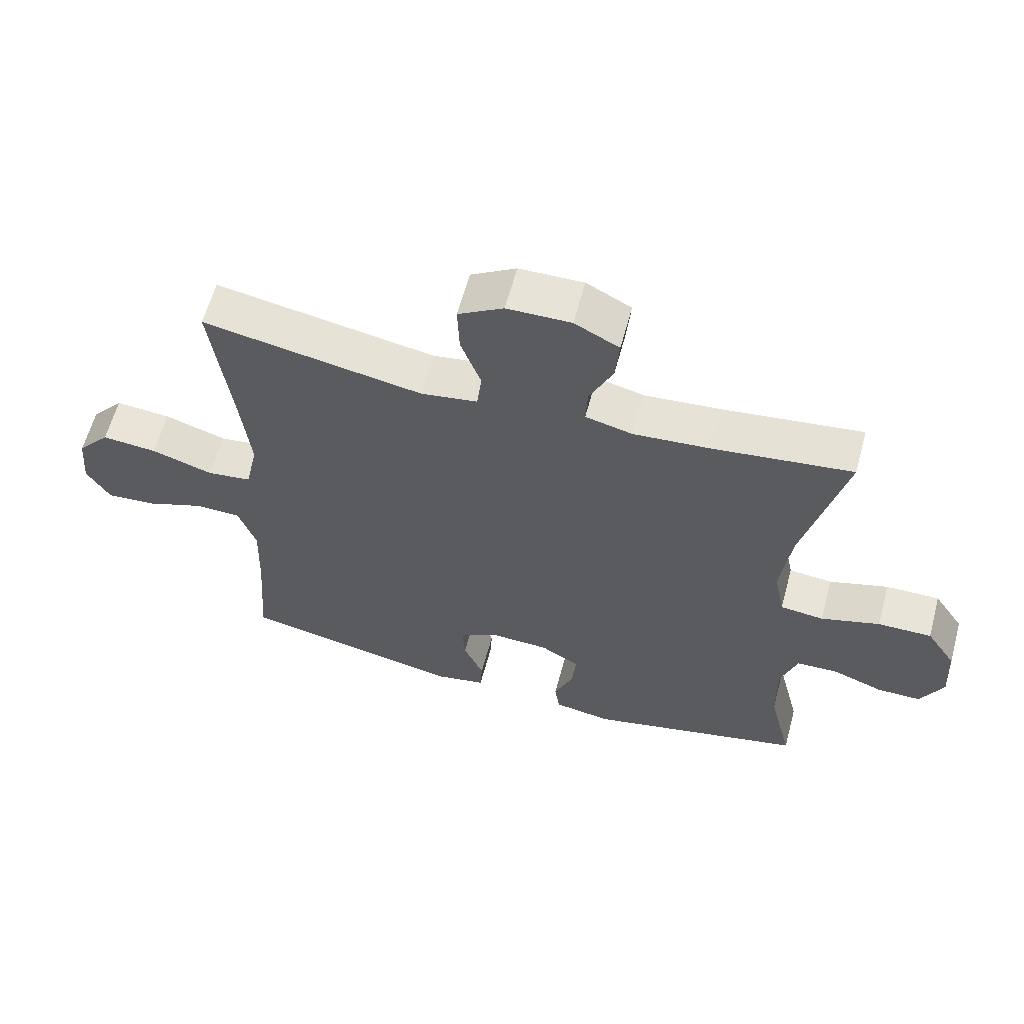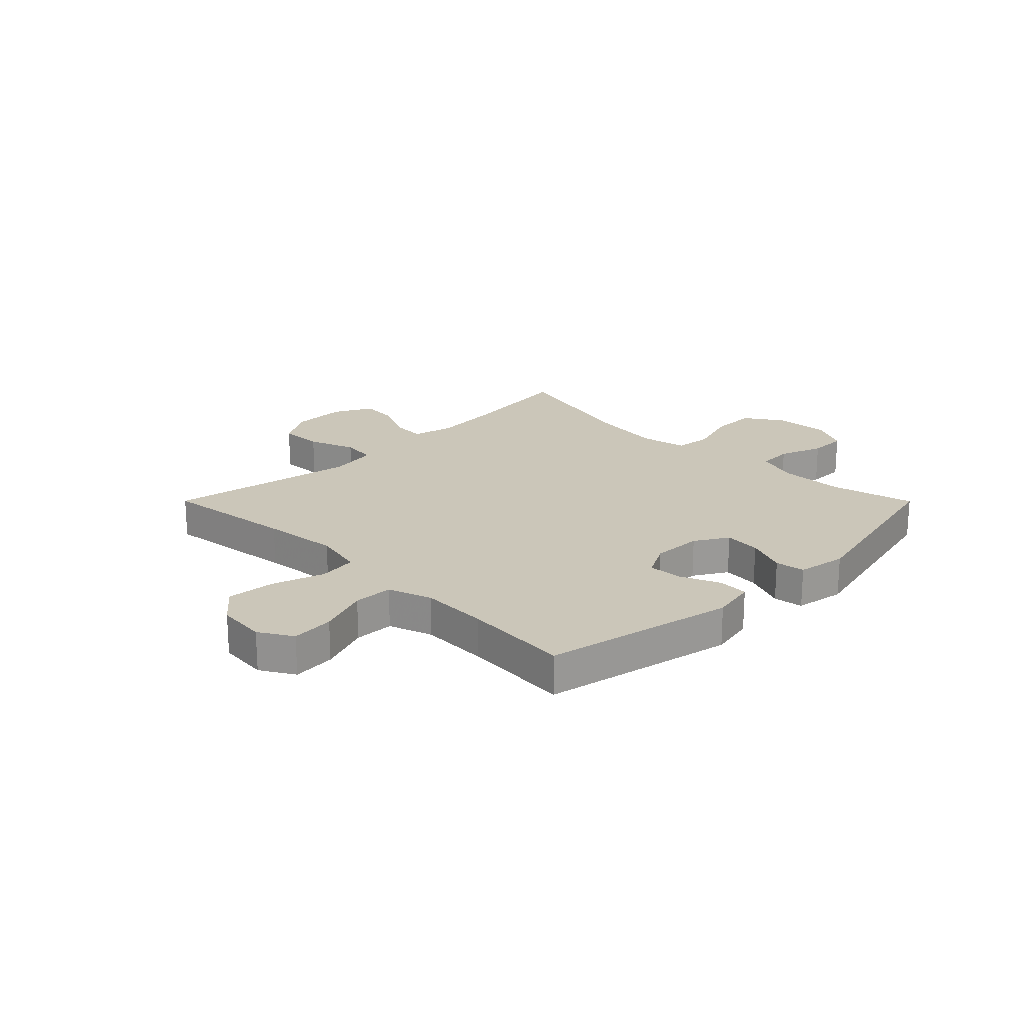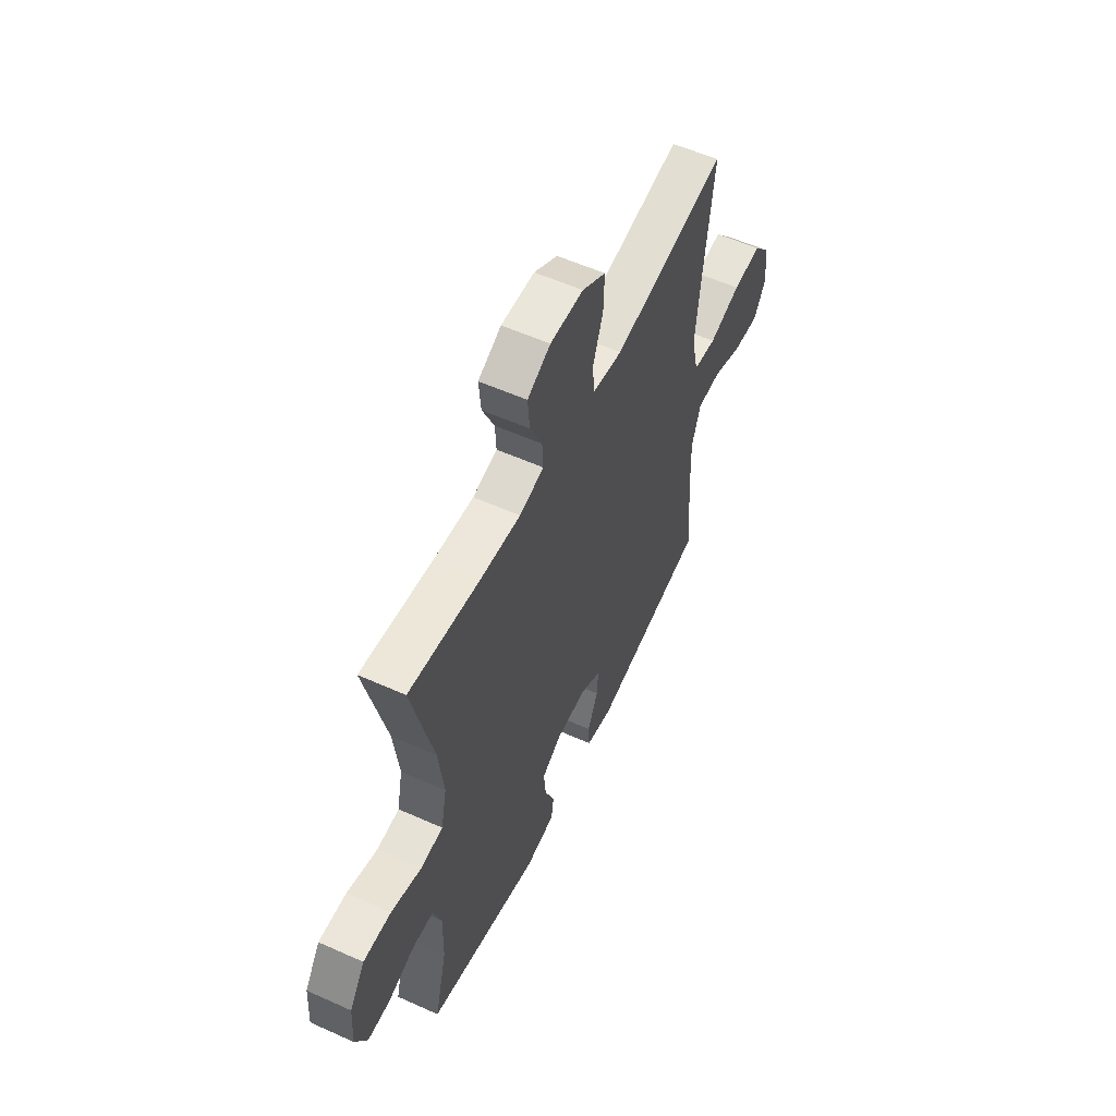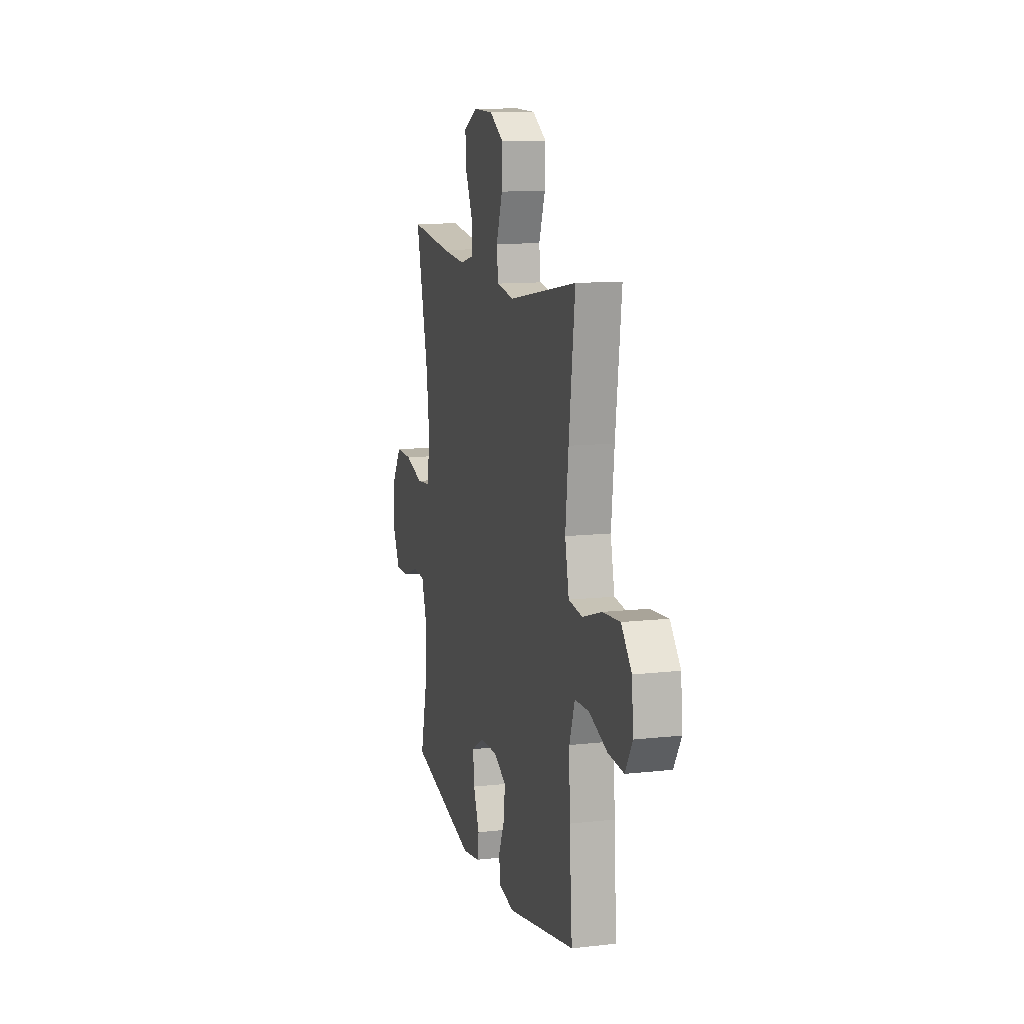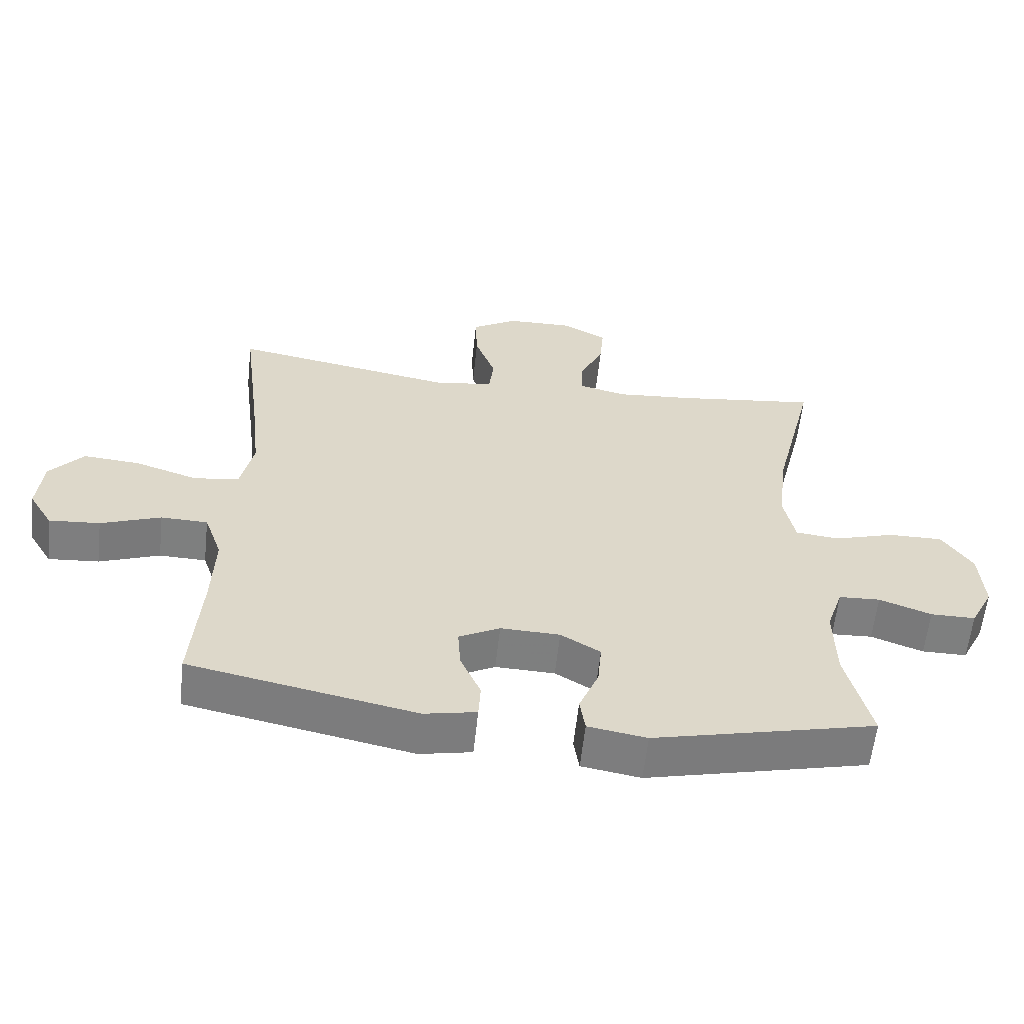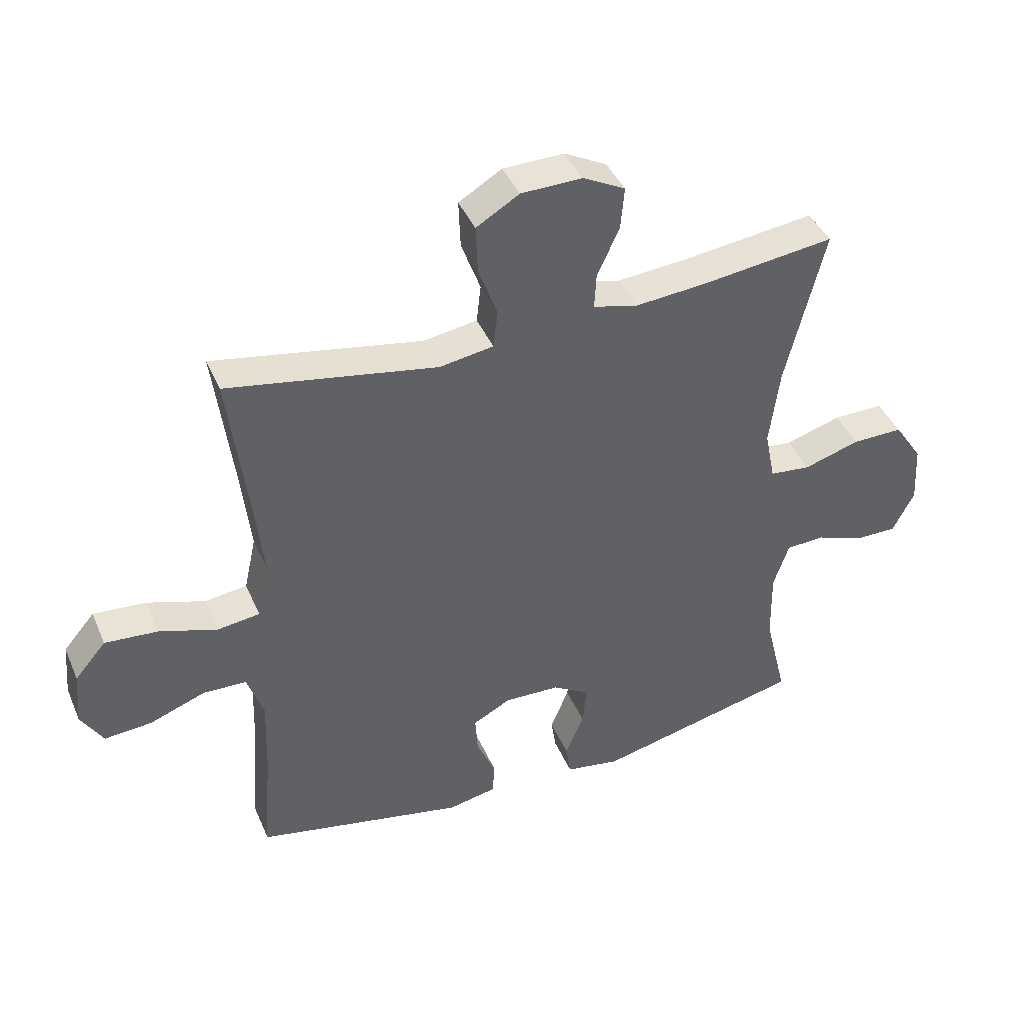
<metadata>
{"format":"obj","ext":"obj","renderer":"f3d","projection":"perspective","resolution":1024,"background":"white","views":[{"elev":61.1,"azim":-164.9,"up":"+Z"},{"elev":21.0,"azim":135.1,"up":"+Y"},{"elev":56.5,"azim":-64.9,"up":"+Z"},{"elev":11.9,"azim":74.9,"up":"+Z"},{"elev":-59.6,"azim":173.8,"up":"+Z"},{"elev":41.8,"azim":157.9,"up":"+Z"}]}
</metadata>
<code>
v -0.5 0.07 0.5
v -0.286 0.07 0.473
v -0.168 0.07 0.463
v -0.095 0.07 0.481
v -0.098 0.07 0.539
v -0.134 0.07 0.617
v -0.14 0.07 0.686
v -0.071 0.07 0.722
v 0.028 0.07 0.72
v 0.098 0.07 0.678
v 0.095 0.07 0.6
v 0.064 0.07 0.515
v 0.071 0.07 0.453
v 0.159 0.07 0.439
v 0.5 0.07 0.5
v 0.47 0.07 0.261
v 0.455 0.07 0.124
v 0.475 0.07 0.033
v 0.544 0.07 0.024
v 0.639 0.07 0.055
v 0.725 0.07 0.062
v 0.776 0.07 0.002
v 0.784 0.07 -0.087
v 0.748 0.07 -0.147
v 0.671 0.07 -0.141
v 0.58 0.07 -0.107
v 0.509 0.07 -0.109
v 0.482 0.07 -0.187
v 0.486 0.07 -0.308
v 0.5 0.07 -0.5
v 0.157 0.07 -0.57
v 0.078 0.07 -0.554
v 0.075 0.07 -0.5
v 0.106 0.07 -0.429
v 0.11 0.07 -0.367
v 0.048 0.07 -0.334
v -0.042 0.07 -0.337
v -0.102 0.07 -0.373
v -0.096 0.07 -0.439
v -0.066 0.07 -0.512
v -0.074 0.07 -0.565
v -0.163 0.07 -0.58
v -0.5 0.07 -0.5
v -0.463 0.07 -0.349
v -0.461 0.07 -0.232
v -0.486 0.07 -0.157
v -0.549 0.07 -0.154
v -0.628 0.07 -0.183
v -0.696 0.07 -0.183
v -0.731 0.07 -0.114
v -0.725 0.07 -0.016
v -0.679 0.07 0.053
v -0.596 0.07 0.052
v -0.505 0.07 0.024
v -0.438 0.07 0.031
v -0.421 0.07 0.115
v -0.437 0.07 0.242
v -0.5 0 0.5
v -0.286 0 0.473
v -0.168 0 0.463
v -0.095 0 0.481
v -0.098 0 0.539
v -0.134 0 0.617
v -0.14 0 0.686
v -0.071 0 0.722
v 0.028 0 0.72
v 0.098 0 0.678
v 0.095 0 0.6
v 0.064 0 0.515
v 0.071 0 0.453
v 0.159 0 0.439
v 0.5 0 0.5
v 0.47 0 0.261
v 0.455 0 0.124
v 0.475 0 0.033
v 0.544 0 0.024
v 0.639 0 0.055
v 0.725 0 0.062
v 0.776 0 0.002
v 0.784 0 -0.087
v 0.748 0 -0.147
v 0.671 0 -0.141
v 0.58 0 -0.107
v 0.509 0 -0.109
v 0.482 0 -0.187
v 0.486 0 -0.308
v 0.5 0 -0.5
v 0.157 0 -0.57
v 0.078 0 -0.554
v 0.075 0 -0.5
v 0.106 0 -0.429
v 0.11 0 -0.367
v 0.048 0 -0.334
v -0.042 0 -0.337
v -0.102 0 -0.373
v -0.096 0 -0.439
v -0.066 0 -0.512
v -0.074 0 -0.565
v -0.163 0 -0.58
v -0.5 0 -0.5
v -0.463 0 -0.349
v -0.461 0 -0.232
v -0.486 0 -0.157
v -0.549 0 -0.154
v -0.628 0 -0.183
v -0.696 0 -0.183
v -0.731 0 -0.114
v -0.725 0 -0.016
v -0.679 0 0.053
v -0.596 0 0.052
v -0.505 0 0.024
v -0.438 0 0.031
v -0.421 0 0.115
v -0.437 0 0.242
f 51 52 53 54
f 51 54 55
f 50 51 55
f 47 48 49 50
f 46 47 50 55
f 45 46 55
f 44 45 55 56
f 42 43 44
f 39 40 41 42
f 38 39 42 44
f 37 38 44 56
f 31 32 33 34
f 29 30 31 34
f 28 29 34 35
f 27 28 35 36
f 23 24 25 26
f 23 26 27
f 22 23 27
f 19 20 21 22
f 19 22 27
f 18 19 27 36
f 14 15 16
f 13 14 16 17
f 9 10 11 12
f 9 12 13
f 8 9 13
f 5 6 7 8
f 4 5 8 13
f 3 4 13 17
f 57 1 2
f 36 37 56 57
f 17 18 36 57
f 2 3 17 57
f 111 110 109 108
f 112 111 108
f 112 108 107
f 107 106 105 104
f 112 107 104 103
f 112 103 102
f 113 112 102 101
f 101 100 99
f 99 98 97 96
f 101 99 96 95
f 113 101 95 94
f 91 90 89 88
f 91 88 87 86
f 92 91 86 85
f 93 92 85 84
f 83 82 81 80
f 84 83 80
f 84 80 79
f 79 78 77 76
f 84 79 76
f 93 84 76 75
f 73 72 71
f 74 73 71 70
f 69 68 67 66
f 70 69 66
f 70 66 65
f 65 64 63 62
f 70 65 62 61
f 74 70 61 60
f 59 58 114
f 114 113 94 93
f 114 93 75 74
f 114 74 60 59
f 1 58 59 2
f 2 59 60 3
f 3 60 61 4
f 4 61 62 5
f 5 62 63 6
f 6 63 64 7
f 7 64 65 8
f 8 65 66 9
f 9 66 67 10
f 10 67 68 11
f 11 68 69 12
f 12 69 70 13
f 13 70 71 14
f 14 71 72 15
f 15 72 73 16
f 16 73 74 17
f 17 74 75 18
f 18 75 76 19
f 19 76 77 20
f 20 77 78 21
f 21 78 79 22
f 22 79 80 23
f 23 80 81 24
f 24 81 82 25
f 25 82 83 26
f 26 83 84 27
f 27 84 85 28
f 28 85 86 29
f 29 86 87 30
f 30 87 88 31
f 31 88 89 32
f 32 89 90 33
f 33 90 91 34
f 34 91 92 35
f 35 92 93 36
f 36 93 94 37
f 37 94 95 38
f 38 95 96 39
f 39 96 97 40
f 40 97 98 41
f 41 98 99 42
f 42 99 100 43
f 43 100 101 44
f 44 101 102 45
f 45 102 103 46
f 46 103 104 47
f 47 104 105 48
f 48 105 106 49
f 49 106 107 50
f 50 107 108 51
f 51 108 109 52
f 52 109 110 53
f 53 110 111 54
f 54 111 112 55
f 55 112 113 56
f 56 113 114 57
f 57 114 58 1

</code>
